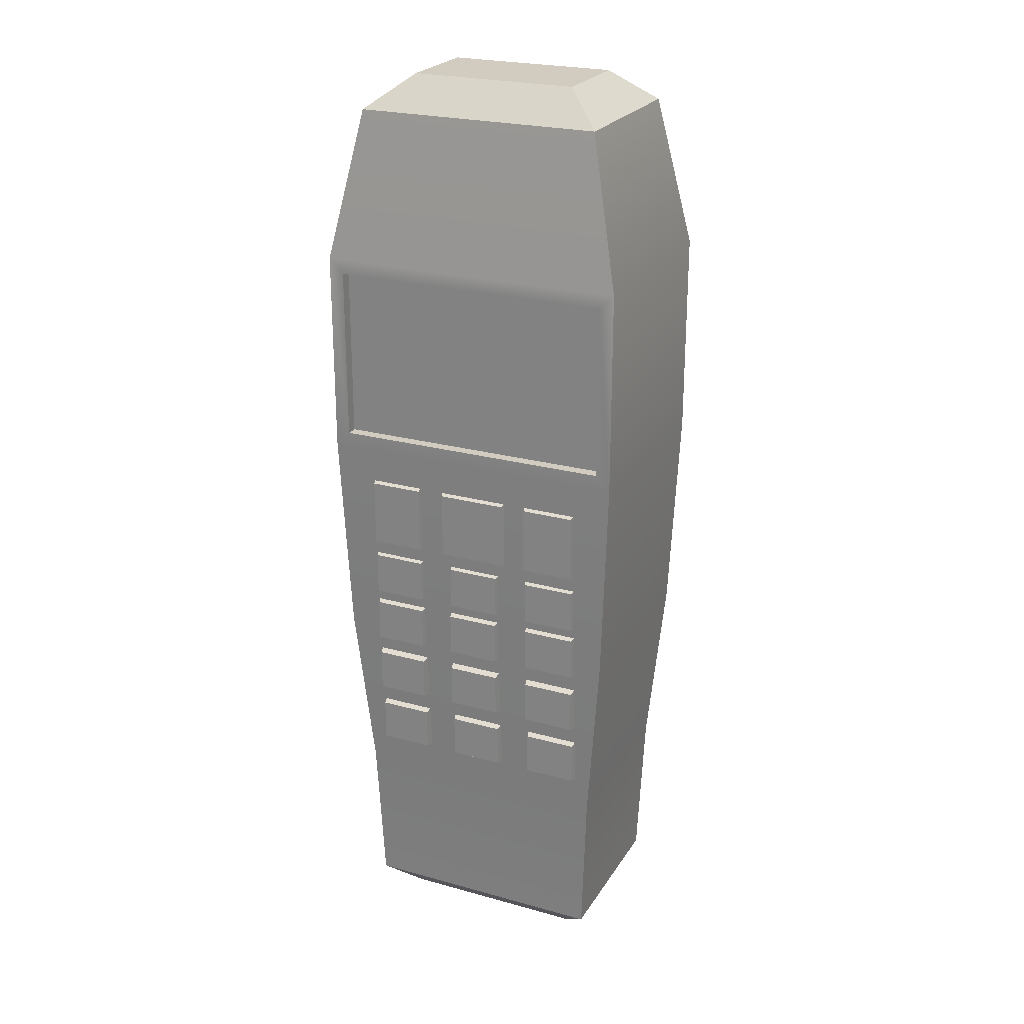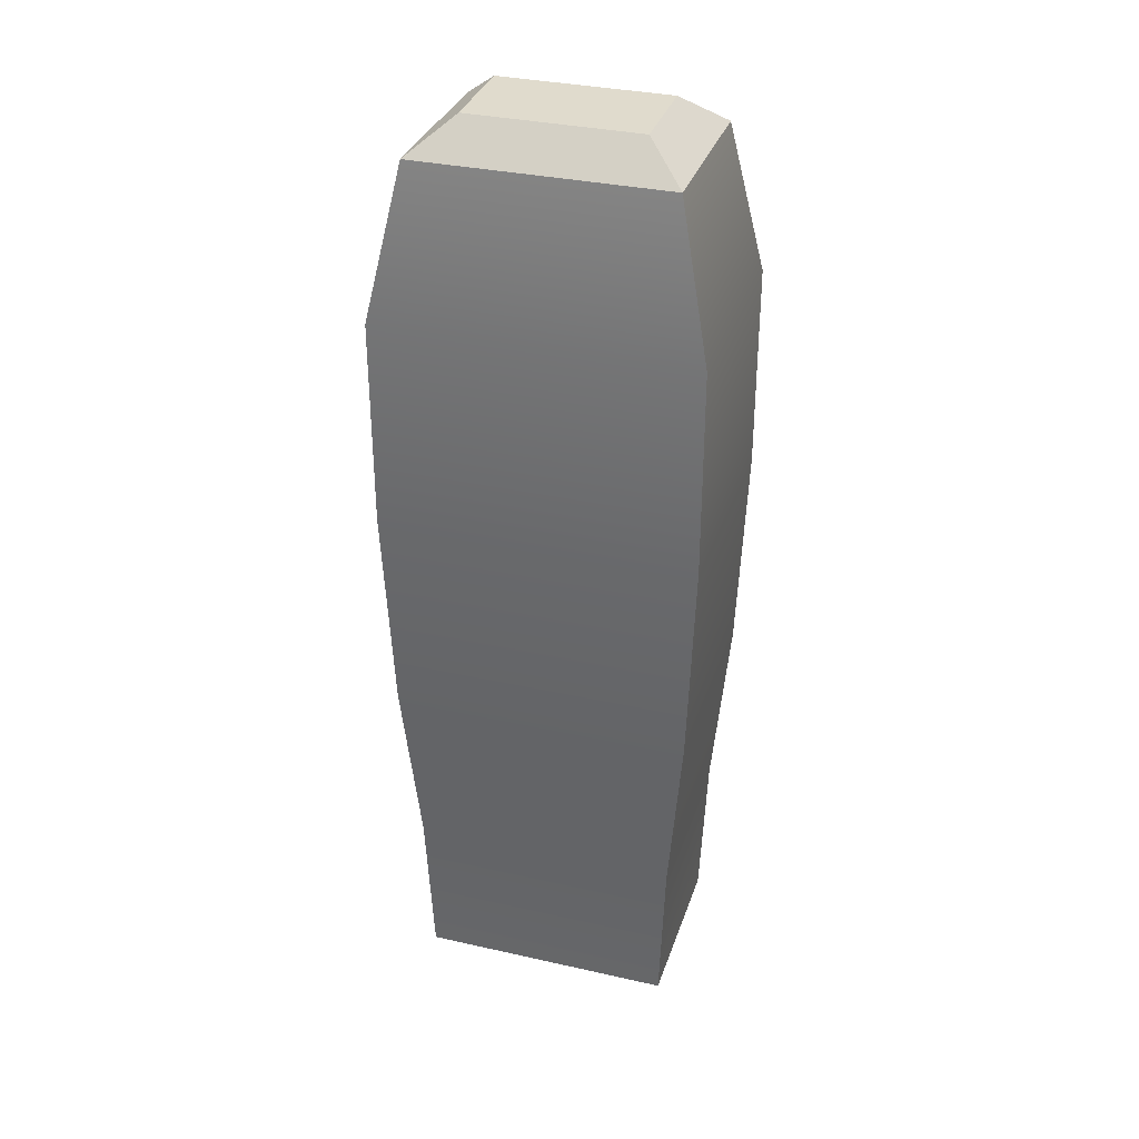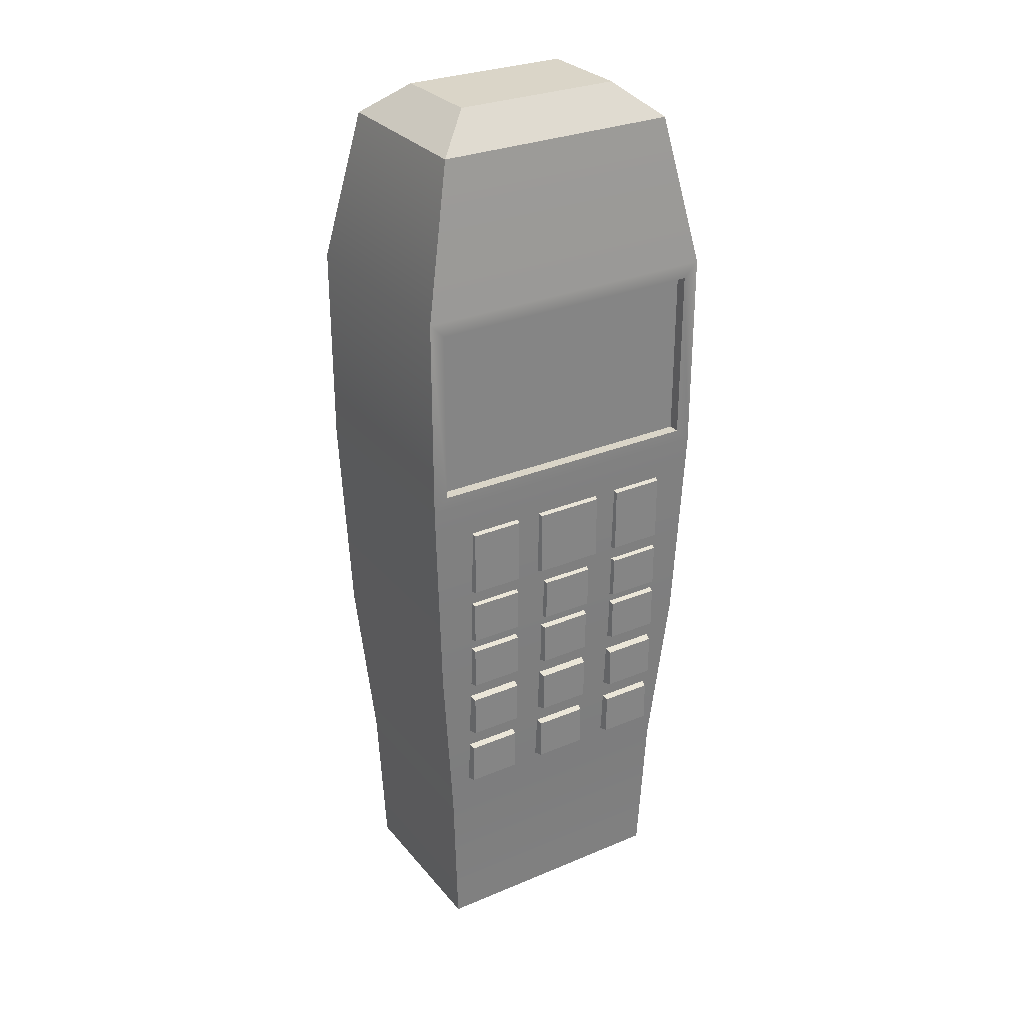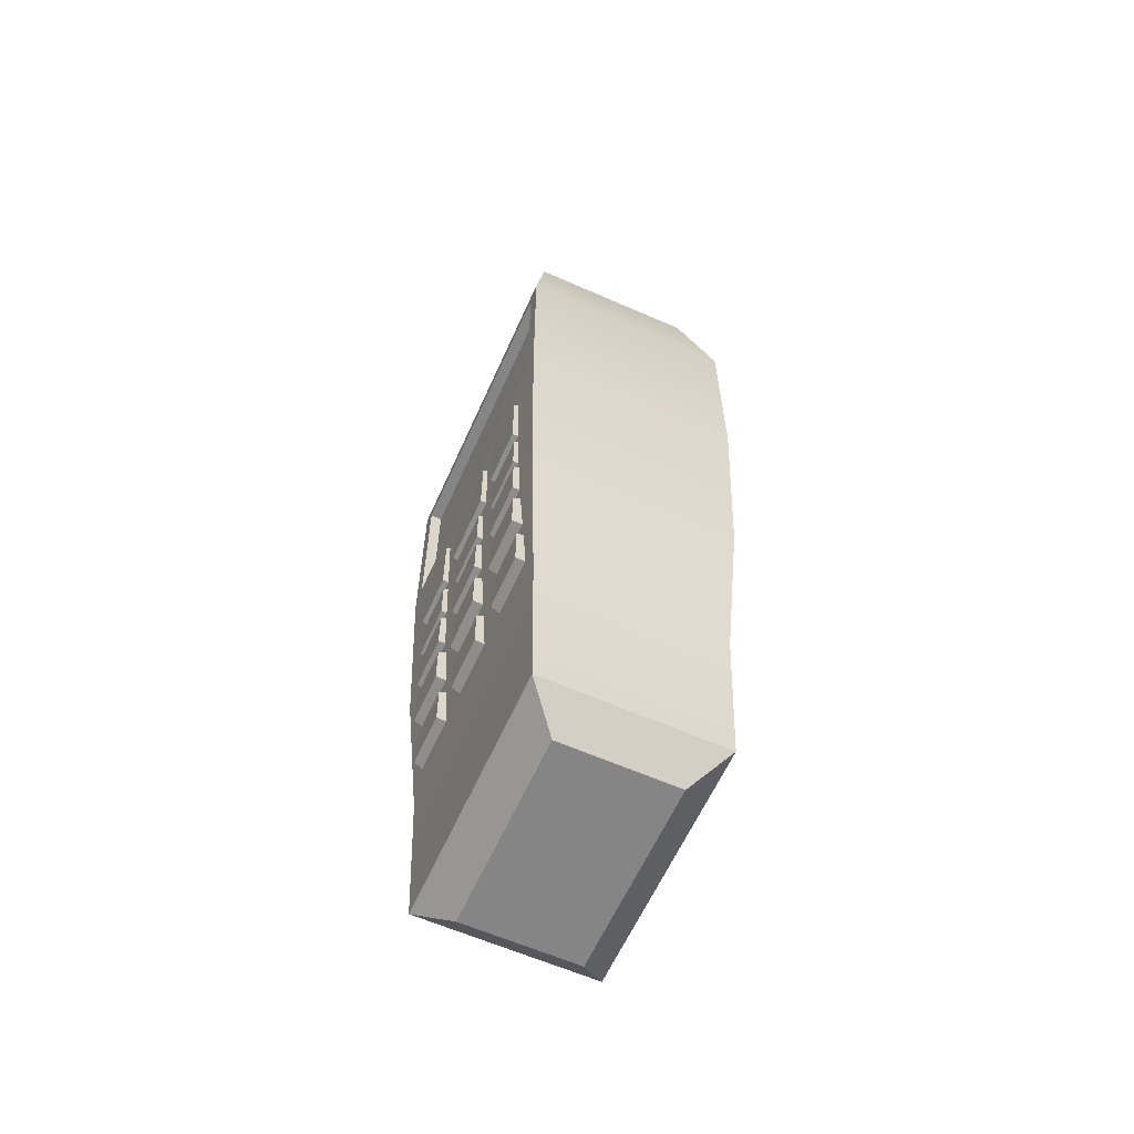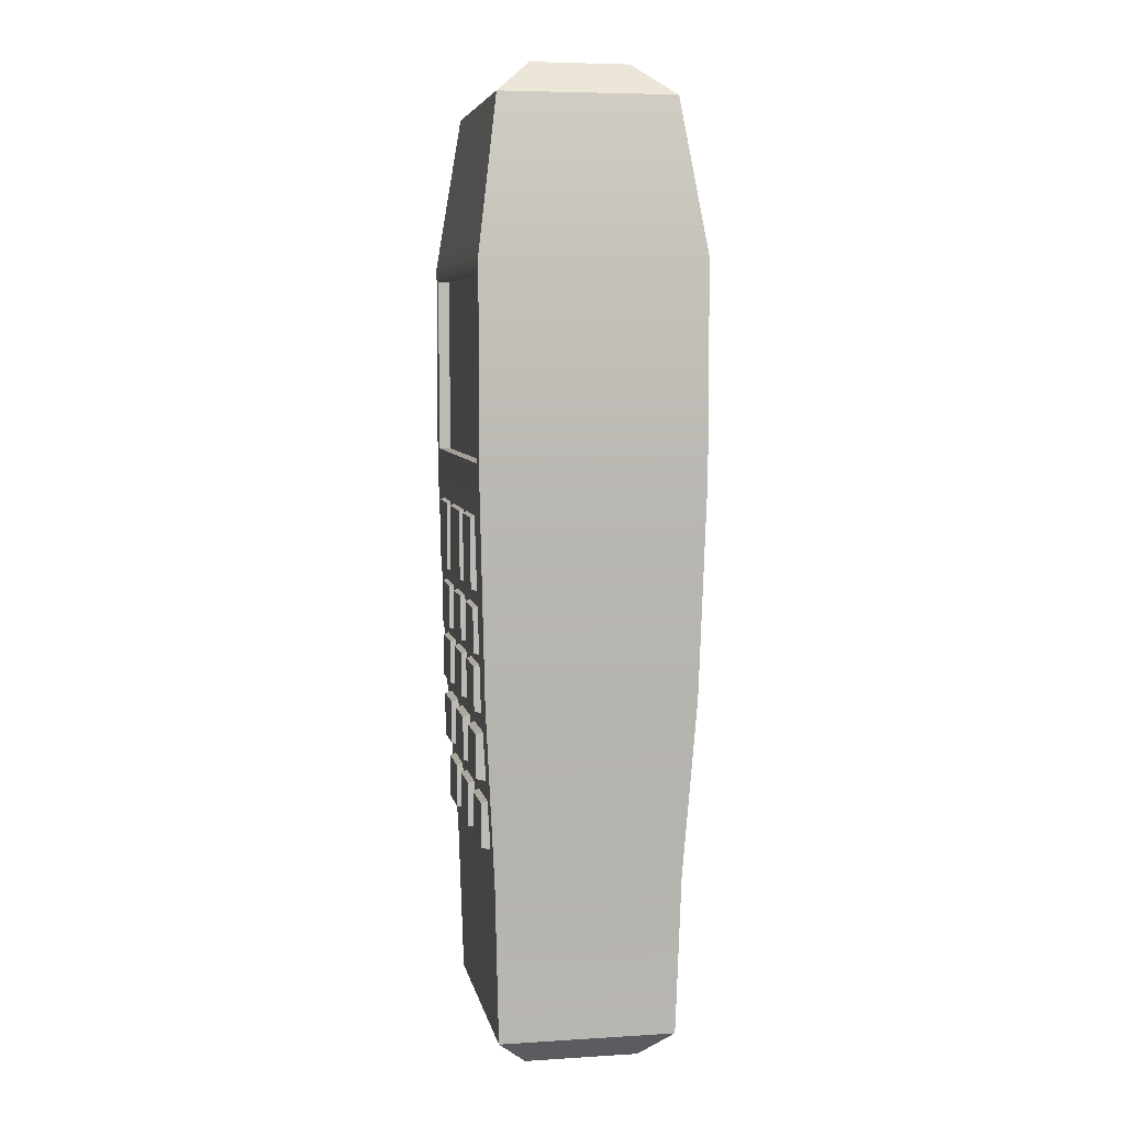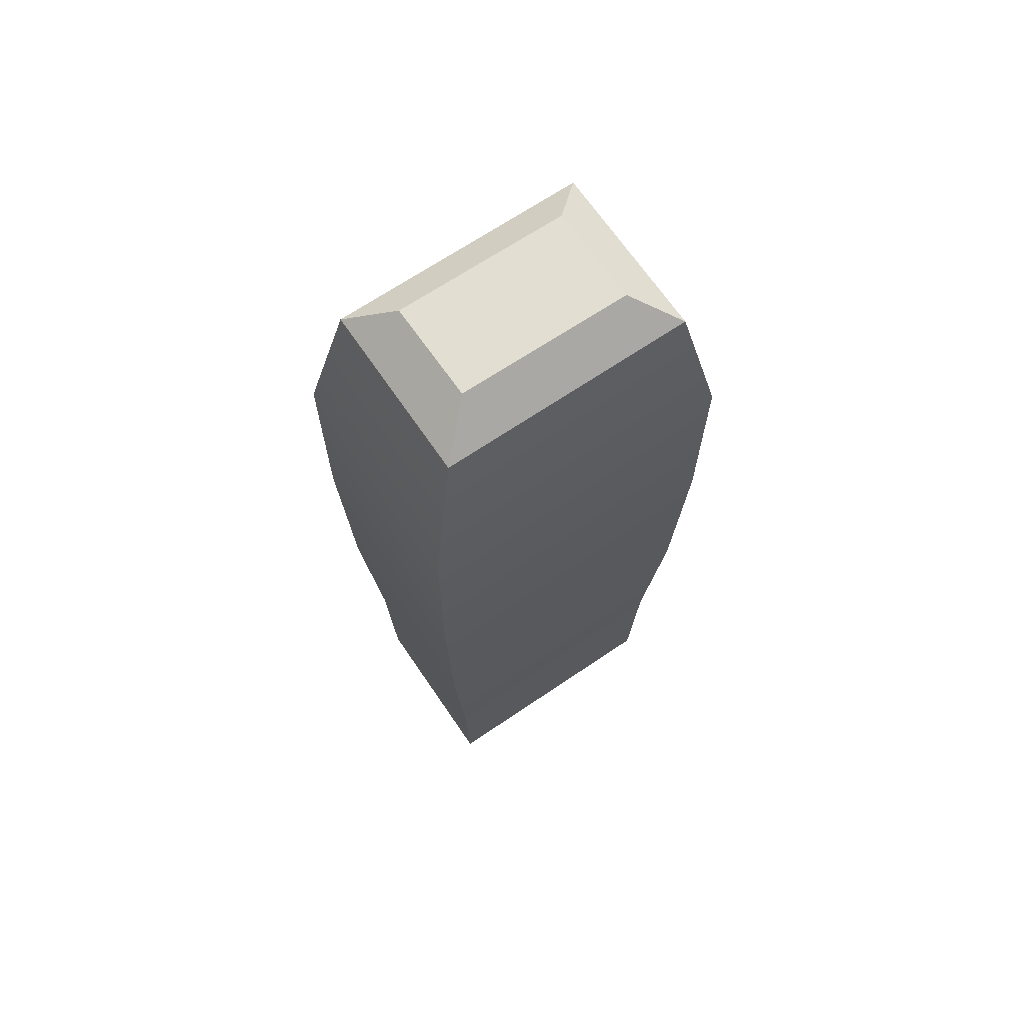
<metadata>
{"format":"obj","ext":"obj","renderer":"f3d","projection":"perspective","resolution":1024,"background":"white","views":[{"elev":24.0,"azim":24.7,"up":"+Y"},{"elev":33.2,"azim":-162.8,"up":"+Y"},{"elev":29.4,"azim":-31.7,"up":"+Y"},{"elev":-61.7,"azim":65.9,"up":"+Y"},{"elev":6.2,"azim":79.5,"up":"+Y"},{"elev":67.9,"azim":145.8,"up":"+Y"}]}
</metadata>
<code>
g default
v 0.431 2.751 0.7729
v 0.7871 2.751 0.7729
v 0.431 3.04 0.7729
v 0.7871 3.04 0.7729
v 0.4099 3.07 0.69
v 0.8017 3.07 0.69
v 0.4099 2.722 0.653
v 0.8017 2.722 0.653
v -0.2072 3.161 0.785
v 0.2557 3.161 0.785
v -0.2072 3.612 0.785
v 0.2557 3.612 0.785
v -0.2347 3.658 0.702
v 0.2746 3.658 0.702
v -0.2347 3.117 0.665
v 0.2746 3.117 0.665
v -0.7497 3.16 0.785
v -0.3935 3.16 0.785
v -0.7497 3.614 0.785
v -0.3935 3.614 0.785
v -0.7708 3.659 0.702
v -0.379 3.659 0.702
v -0.7708 3.115 0.665
v -0.379 3.115 0.665
v 0.4333 1.939 0.7608
v 0.7894 1.939 0.7608
v 0.4333 2.229 0.7608
v 0.7894 2.229 0.7608
v 0.4122 2.258 0.6779
v 0.8039 2.258 0.6779
v 0.4122 1.91 0.6409
v 0.8039 1.91 0.6409
v -0.1626 1.939 0.7608
v 0.1935 1.939 0.7608
v -0.1626 2.229 0.7608
v 0.1935 2.229 0.7608
v -0.1837 2.258 0.6779
v 0.2081 2.258 0.6779
v -0.1837 1.91 0.6409
v 0.2081 1.91 0.6409
v 0.4333 2.375 0.7689
v 0.7894 2.375 0.7689
v 0.4333 2.665 0.7689
v 0.7894 2.665 0.7689
v 0.4122 2.694 0.6859
v 0.8039 2.694 0.6859
v 0.4122 2.346 0.6489
v 0.8039 2.346 0.6489
v -0.1626 2.37 0.7689
v 0.1935 2.37 0.7689
v -0.1626 2.659 0.7689
v 0.1935 2.659 0.7689
v -0.1837 2.688 0.6859
v 0.2081 2.688 0.6859
v -0.1837 2.341 0.6489
v 0.2081 2.341 0.6489
v -0.7497 1.49 0.7287
v -0.3935 1.49 0.7287
v -0.7497 1.779 0.7287
v -0.3935 1.779 0.7287
v -0.7708 1.809 0.6457
v -0.379 1.809 0.6457
v -0.7708 1.461 0.6087
v -0.379 1.461 0.6087
v 0.4364 1.49 0.7287
v 0.7925 1.49 0.7287
v 0.4364 1.779 0.7287
v 0.7925 1.779 0.7287
v 0.4153 1.809 0.6457
v 0.8071 1.809 0.6457
v 0.4153 1.461 0.6087
v 0.8071 1.461 0.6087
v -0.7497 1.94 0.7608
v -0.3935 1.94 0.7608
v -0.7497 2.229 0.7608
v -0.3935 2.229 0.7608
v -0.7708 2.259 0.6779
v -0.379 2.259 0.6779
v -0.7708 1.911 0.6409
v -0.379 1.911 0.6409
v -0.7497 2.365 0.7689
v -0.3935 2.365 0.7689
v -0.7497 2.654 0.7689
v -0.3935 2.654 0.7689
v -0.7708 2.684 0.6859
v -0.379 2.684 0.6859
v -0.7708 2.336 0.6489
v -0.379 2.336 0.6489
v -0.7497 2.751 0.7729
v -0.3935 2.751 0.7729
v -0.7497 3.04 0.7729
v -0.3935 3.04 0.7729
v -0.7708 3.07 0.69
v -0.379 3.07 0.69
v -0.7708 2.722 0.653
v -0.379 2.722 0.653
v -0.1538 2.751 0.7729
v 0.2023 2.751 0.7729
v -0.1538 3.04 0.7729
v 0.2023 3.04 0.7729
v -0.1749 3.07 0.69
v 0.2169 3.07 0.69
v -0.1749 2.722 0.653
v 0.2169 2.722 0.653
v -0.1626 1.49 0.7287
v 0.1935 1.49 0.7287
v -0.1626 1.779 0.7287
v 0.1935 1.779 0.7287
v -0.1837 1.809 0.6457
v 0.2081 1.809 0.6457
v -0.1837 1.461 0.6087
v 0.2081 1.461 0.6087
v 0.4255 3.16 0.785
v 0.7816 3.16 0.785
v 0.4255 3.614 0.785
v 0.7816 3.614 0.785
v 0.4044 3.659 0.702
v 0.7961 3.659 0.702
v 0.4044 3.115 0.665
v 0.7961 3.115 0.665
v -1.052 5.238 0.7662
v -1.052 5.238 -0.6846
v 1.052 5.238 -0.6846
v 1.052 5.238 0.7662
v -1.052 3.864 0.7662
v -1.052 3.864 -0.6846
v 1.052 3.864 -0.6846
v 1.052 3.864 0.7662
v -0.9959 2.457 0.7276
v -0.9959 2.457 -0.6459
v 0.9959 2.457 -0.6459
v 0.9959 2.457 0.7276
v -0.8903 1.259 0.6548
v -0.8903 1.259 -0.5731
v 0.8903 1.259 -0.5731
v 0.8903 1.259 0.6548
v -0.5656 6.467 0.3611
v -0.8364 6.25 0.6176
v 0.5728 6.467 0.3683
v 0.8364 6.25 0.6176
v -0.5728 6.467 -0.2866
v -0.8364 6.25 -0.5359
v 0.5656 6.467 -0.2794
v 0.8364 6.25 -0.5359
v -0.6404 -0.002841 0.4203
v -0.8485 0.1978 0.6259
v 0.8485 0.1978 0.6259
v 0.6404 -0.002841 0.4203
v -0.6392 -0.002841 -0.3374
v -0.8485 0.1978 -0.5442
v 0.6404 -0.002841 -0.3386
v 0.8485 0.1978 -0.5442
v 0.952 3.964 0.7662
v -0.952 3.964 0.7662
v 0.952 5.138 0.7662
v -0.952 5.138 0.7662
v 0.952 3.964 0.6887
v -0.952 3.964 0.6887
v 0.952 5.138 0.6887
v -0.952 5.138 0.6887
g telefoon
f 1 2 4 3
f 3 4 6 5
f 5 6 8 7
f 7 8 2 1
f 2 8 6 4
f 7 1 3 5
f 9 10 12 11
f 11 12 14 13
f 13 14 16 15
f 15 16 10 9
f 10 16 14 12
f 15 9 11 13
f 17 18 20 19
f 19 20 22 21
f 21 22 24 23
f 23 24 18 17
f 18 24 22 20
f 23 17 19 21
f 25 26 28 27
f 27 28 30 29
f 29 30 32 31
f 31 32 26 25
f 26 32 30 28
f 31 25 27 29
f 33 34 36 35
f 35 36 38 37
f 37 38 40 39
f 39 40 34 33
f 34 40 38 36
f 39 33 35 37
f 41 42 44 43
f 43 44 46 45
f 45 46 48 47
f 47 48 42 41
f 42 48 46 44
f 47 41 43 45
f 49 50 52 51
f 51 52 54 53
f 53 54 56 55
f 55 56 50 49
f 50 56 54 52
f 55 49 51 53
f 57 58 60 59
f 59 60 62 61
f 61 62 64 63
f 63 64 58 57
f 58 64 62 60
f 63 57 59 61
f 65 66 68 67
f 67 68 70 69
f 69 70 72 71
f 71 72 66 65
f 66 72 70 68
f 71 65 67 69
f 73 74 76 75
f 75 76 78 77
f 77 78 80 79
f 79 80 74 73
f 74 80 78 76
f 79 73 75 77
f 81 82 84 83
f 83 84 86 85
f 85 86 88 87
f 87 88 82 81
f 82 88 86 84
f 87 81 83 85
f 89 90 92 91
f 91 92 94 93
f 93 94 96 95
f 95 96 90 89
f 90 96 94 92
f 95 89 91 93
f 97 98 100 99
f 99 100 102 101
f 101 102 104 103
f 103 104 98 97
f 98 104 102 100
f 103 97 99 101
f 105 106 108 107
f 107 108 110 109
f 109 110 112 111
f 111 112 106 105
f 106 112 110 108
f 111 105 107 109
f 113 114 116 115
f 115 116 118 117
f 117 118 120 119
f 119 120 114 113
f 114 120 118 116
f 119 113 115 117
f 126 125 121 122
f 122 123 127 126
f 128 127 123 124
f 158 157 159 160
f 130 129 125 126
f 126 127 131 130
f 132 131 127 128
f 129 132 128 125
f 134 133 129 130
f 130 131 135 134
f 136 135 131 132
f 133 136 132 129
f 137 138 140 139
f 138 137 141 142
f 139 140 144 143
f 142 141 143 144
f 137 139 143 141
f 122 121 138 142
f 142 144 123 122
f 124 123 144 140
f 121 124 140 138
f 145 146 150 149
f 146 145 148 147
f 147 148 151 152
f 149 150 152 151
f 146 147 136 133
f 134 135 152 150
f 149 151 148 145
f 147 152 135 136
f 150 146 133 134
f 125 128 153 154
f 128 124 155 153
f 124 121 156 155
f 121 125 154 156
f 154 153 157 158
f 153 155 159 157
f 155 156 160 159
f 156 154 158 160

</code>
